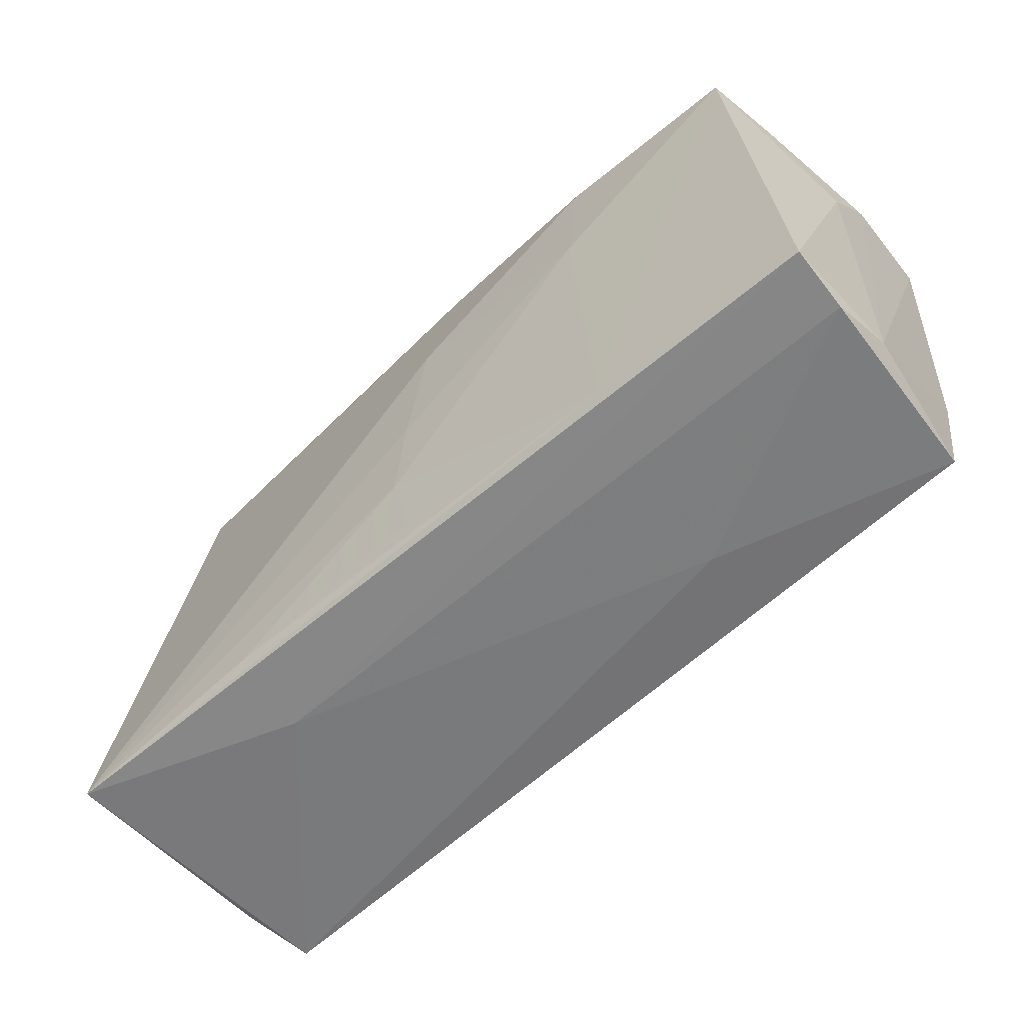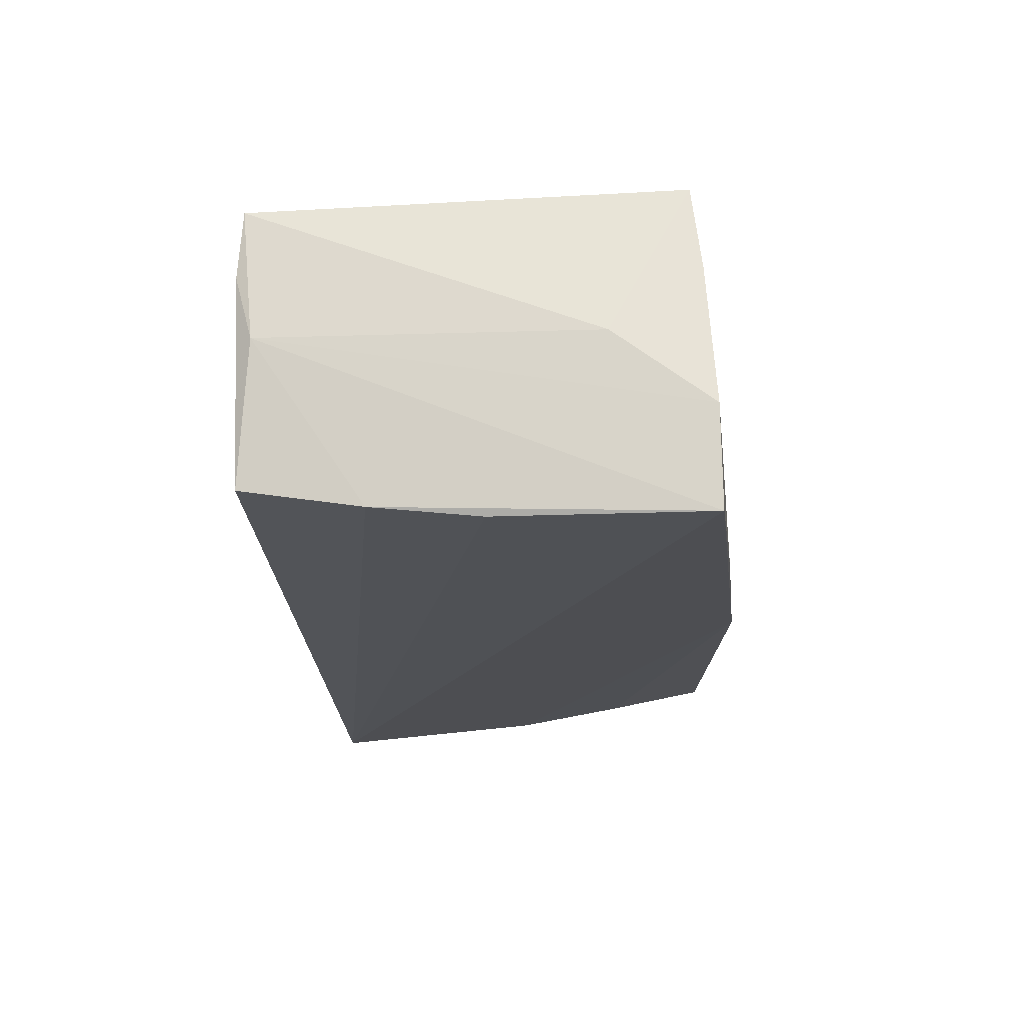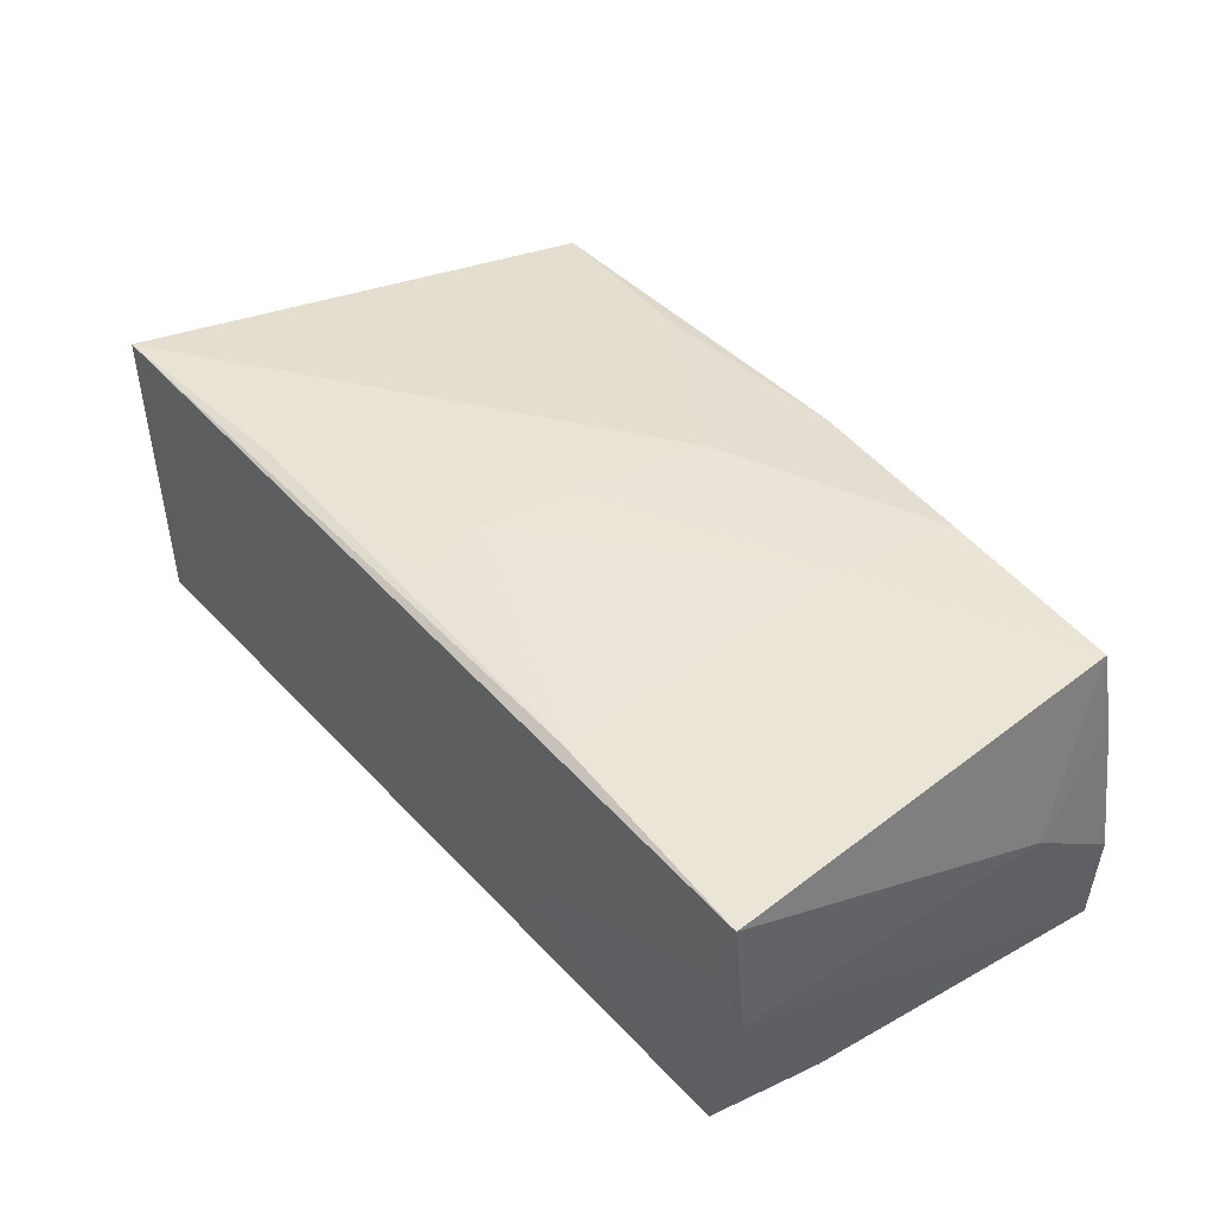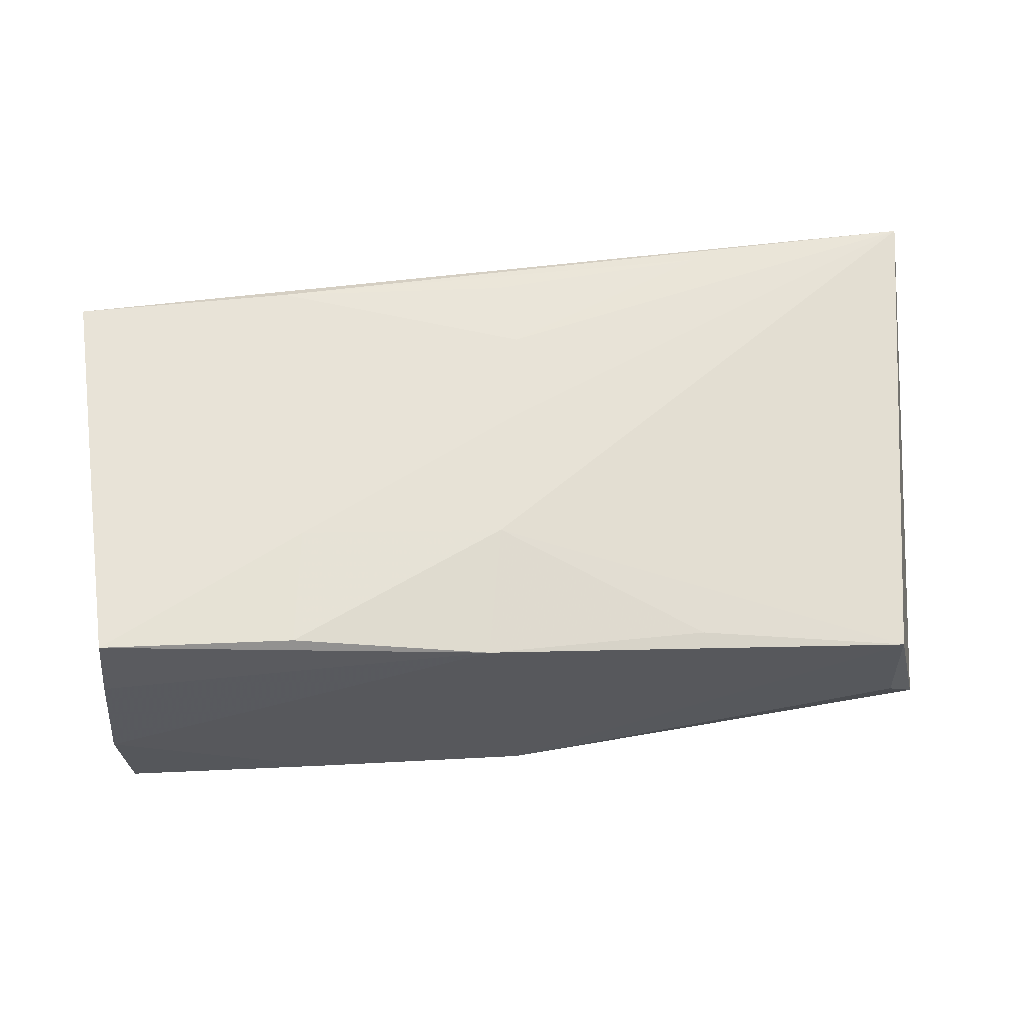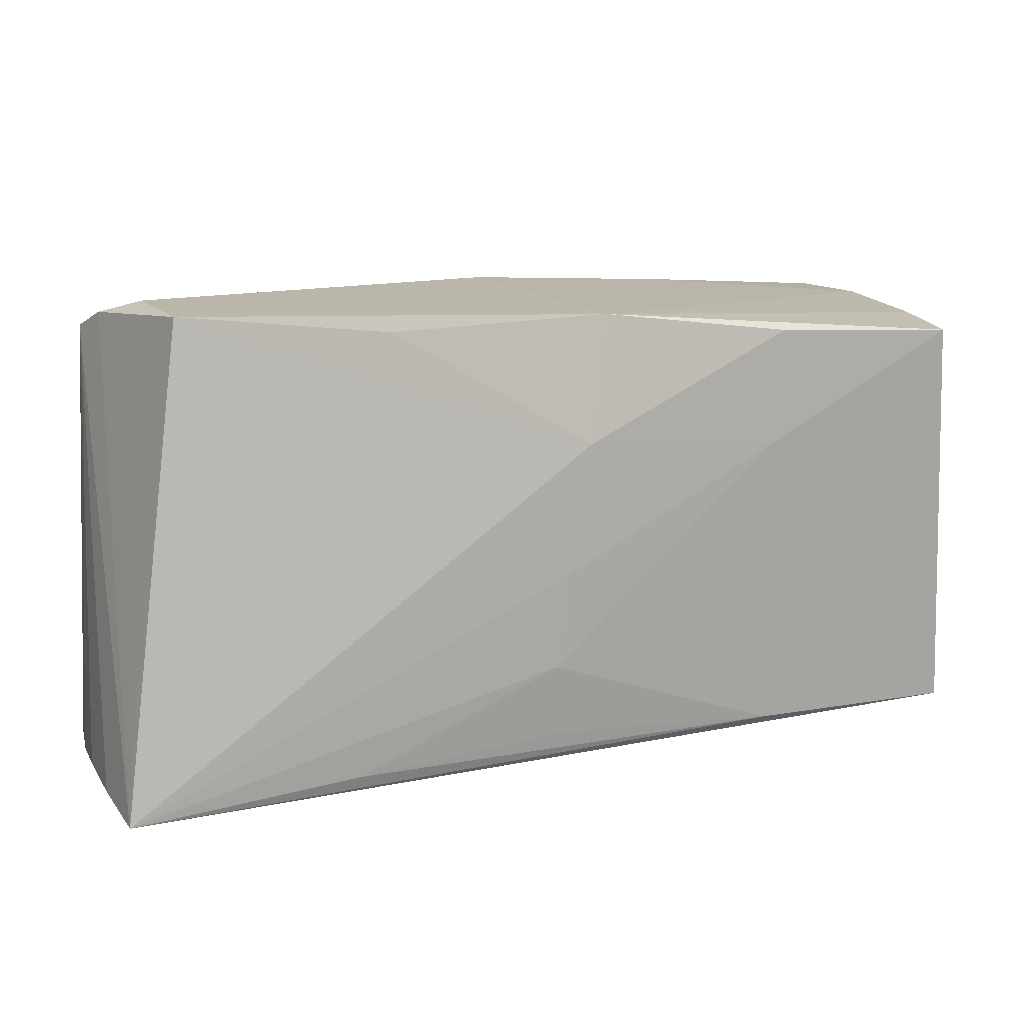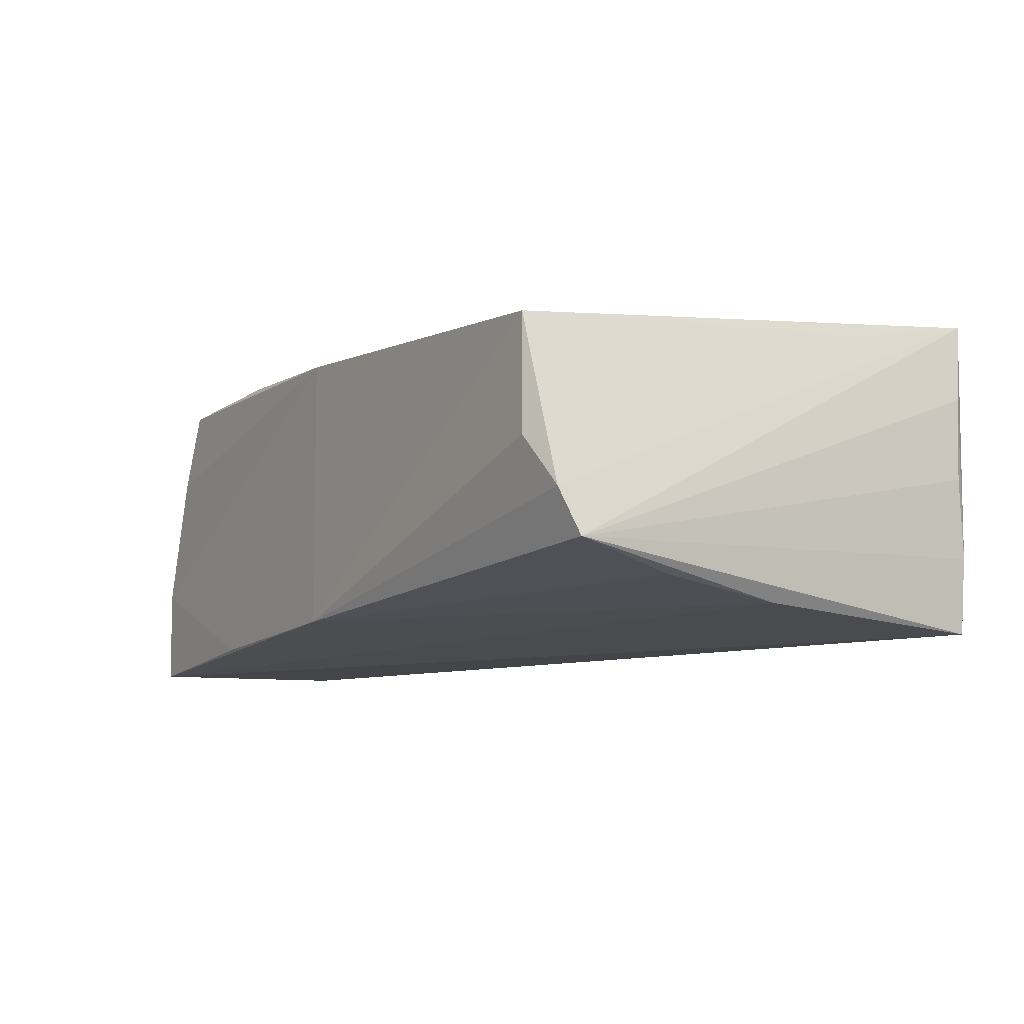
<metadata>
{"format":"obj","ext":"obj","renderer":"f3d","projection":"perspective","resolution":1024,"background":"white","views":[{"elev":-57.9,"azim":41.3,"up":"+Y"},{"elev":-19.5,"azim":94.0,"up":"+Z"},{"elev":43.7,"azim":53.5,"up":"+Z"},{"elev":63.5,"azim":175.1,"up":"+Z"},{"elev":12.2,"azim":-22.2,"up":"+Y"},{"elev":-9.8,"azim":-123.0,"up":"+Z"}]}
</metadata>
<code>
v 0.05214 0.02618 -0.019
v -0.02729 -0.02519 0.01796
v 0.05077 0.02505 0.009348
v 0.02725 0.02782 -0.01719
v 0.05039 -0.02477 -0.01488
v -0.02196 0.0264 0.01551
v 0.05097 -0.01084 -0.01725
v 0.05305 0.01476 0.001224
v 0.001275 0.01254 0.01936
v -0.05309 -0.0278 -0.019
v 0.05091 0.001706 -0.01861
v -0.05232 0.02564 -0.01194
v 0.02676 0.0249 0.01946
v -0.05264 -0.01324 0.01483
v 0.02305 -0.02634 -0.006514
v 0.003915 0.02758 0.01739
v -0.047 0.02941 -0.0007846
v 0.05283 -0.02341 0.001549
v -0.001432 -0.002937 0.01934
v -0.05433 -0.0273 -0.01031
v 0.02517 0.01103 0.01958
v -0.02787 -0.0278 0.008551
v 0.05268 -0.02481 0.01666
v -0.05065 0.01332 -0.01474
v 0.02641 -0.02454 0.0176
v -0.001214 -0.02292 0.01804
v -0.05514 -0.02609 -0.001188
v -0.05099 0.02766 -0.00669
v 0.04945 0.02391 0.01947
v 0.05226 -0.02544 0.008997
v -0.05519 -0.02641 0.008331
v -0.04629 0.0289 0.01276
v -0.002914 -0.0143 0.01904
v -0.05152 -0.0004884 -0.01698
v 0.05276 0.02609 -0.007307
v -0.05437 -0.0278 0.01744
v 0.0006528 0.02913 -0.01595
f 27 12 20
f 10 34 1
f 36 20 10
f 10 12 34
f 10 20 12
f 9 36 19
f 9 32 36
f 1 34 37
f 17 32 37
f 31 12 27
f 36 12 31
f 27 20 31
f 31 20 36
f 11 10 1
f 36 10 22
f 36 22 23
f 8 29 23
f 36 32 14
f 32 9 6
f 34 12 24
f 24 37 34
f 12 37 24
f 4 35 1
f 1 37 4
f 17 37 28
f 28 37 12
f 28 32 17
f 28 14 32
f 28 12 36
f 36 14 28
f 5 10 7
f 10 11 7
f 7 11 1
f 8 35 3
f 3 29 8
f 19 36 33
f 32 6 16
f 16 9 13
f 16 6 9
f 13 29 16
f 16 37 32
f 29 3 16
f 16 3 35
f 35 4 16
f 16 4 37
f 8 23 18
f 18 7 1
f 5 7 18
f 18 35 8
f 1 35 18
f 30 23 22
f 5 18 30
f 30 18 23
f 36 23 25
f 25 23 29
f 15 30 22
f 15 22 10
f 5 30 15
f 15 10 5
f 2 33 36
f 36 25 2
f 21 25 29
f 33 25 21
f 19 33 21
f 21 29 13
f 21 9 19
f 13 9 21
f 26 25 33
f 33 2 26
f 26 2 25

</code>
